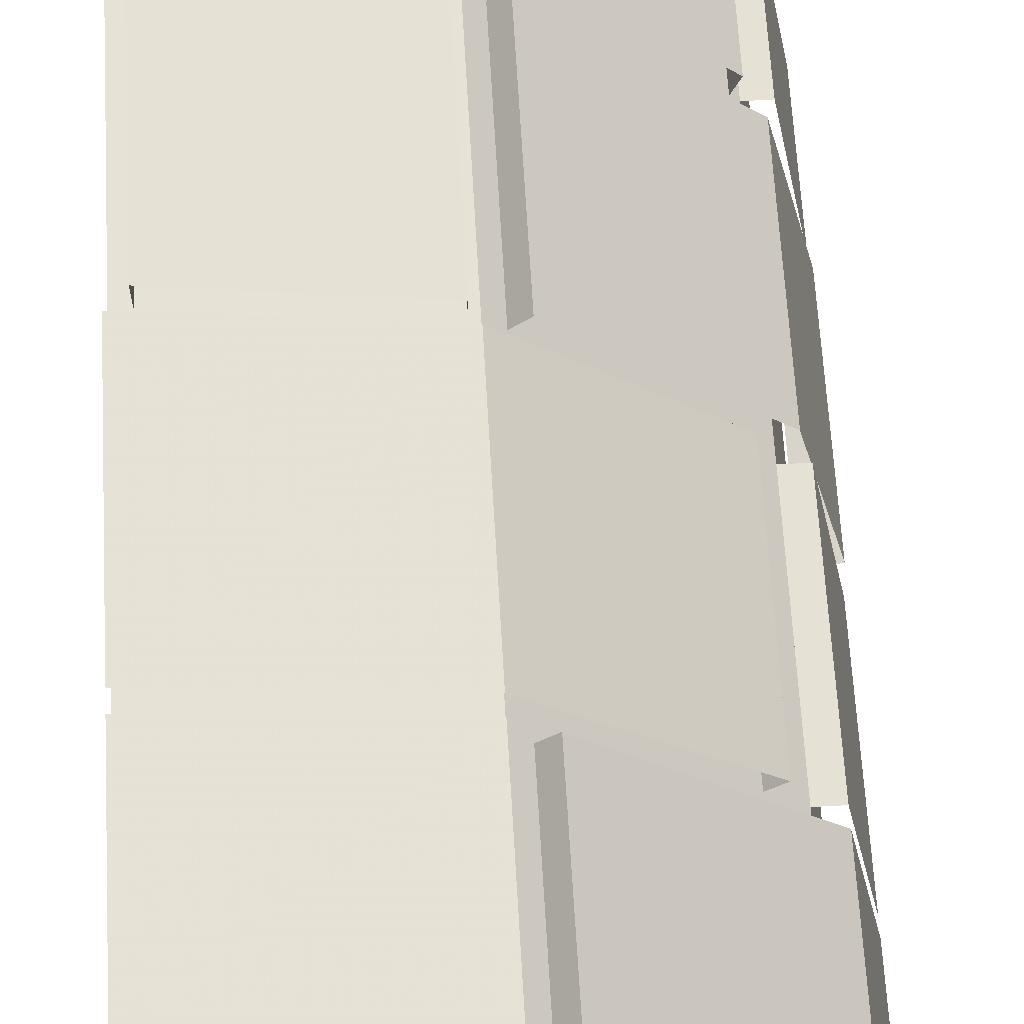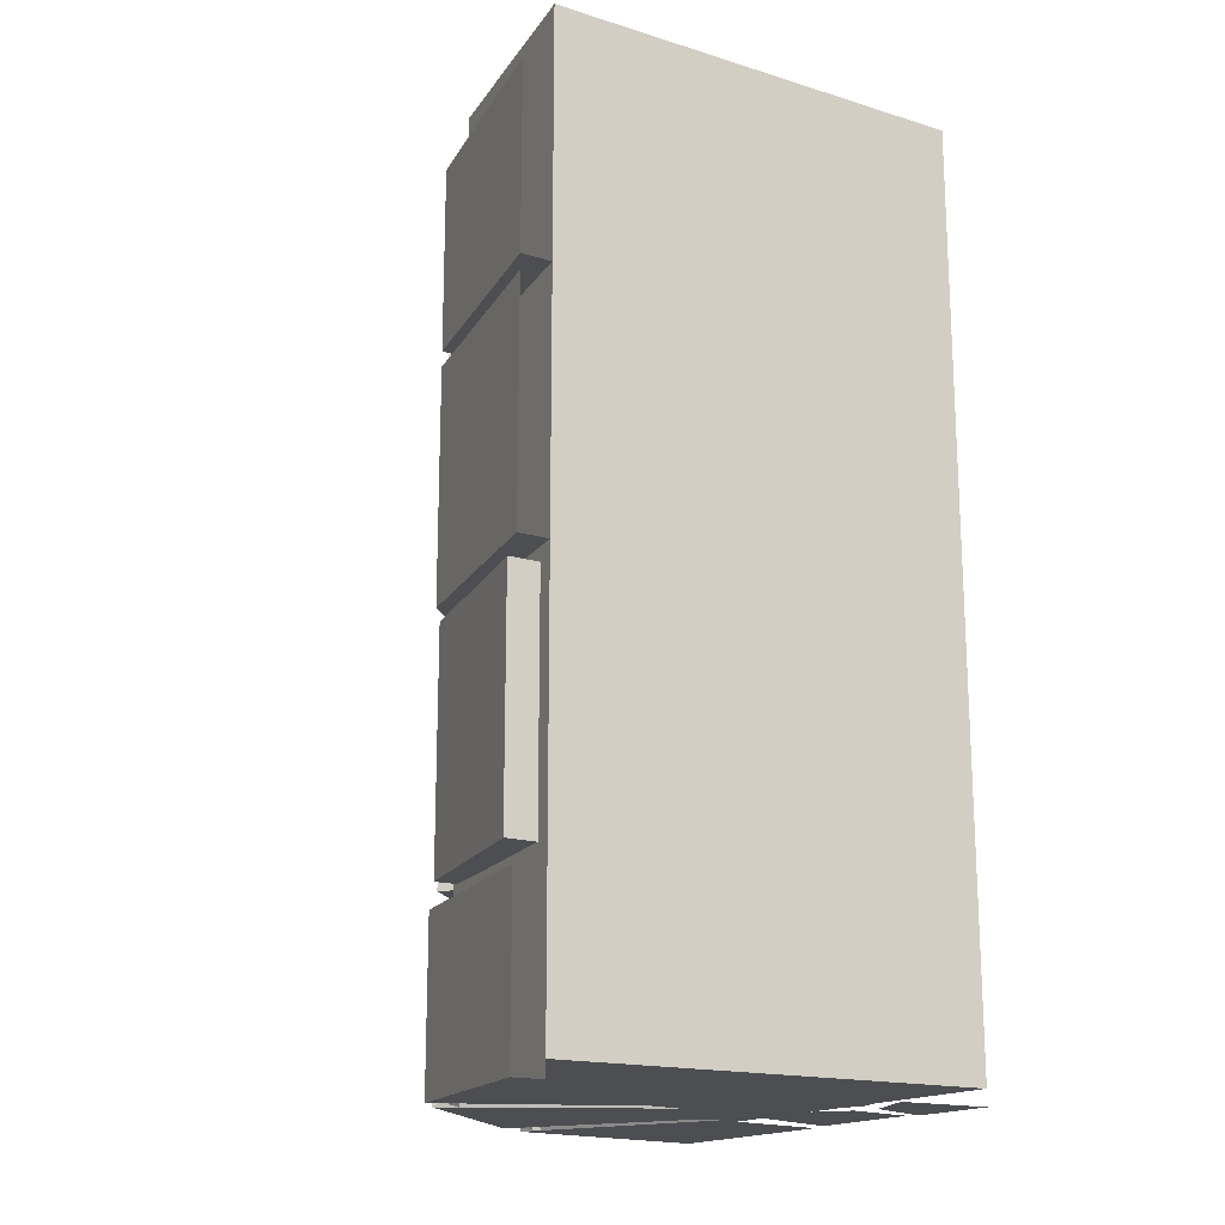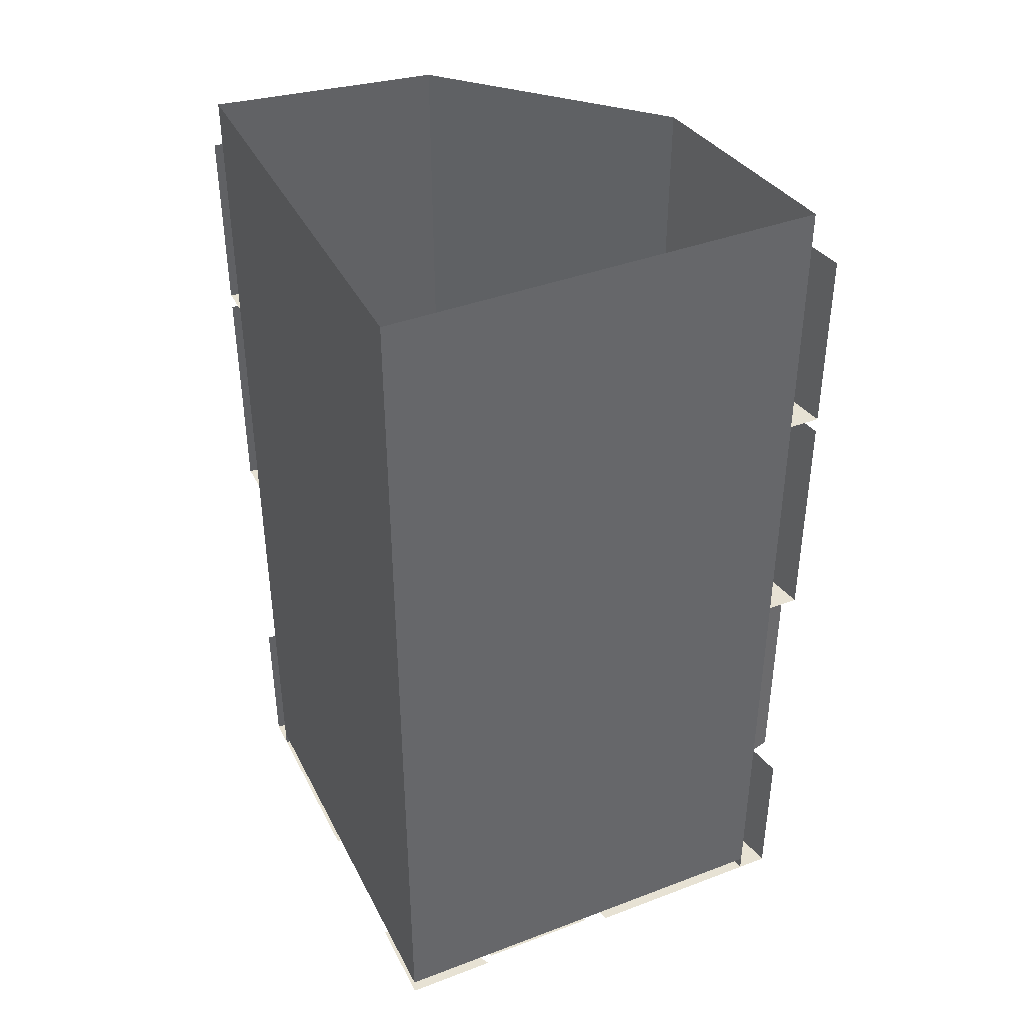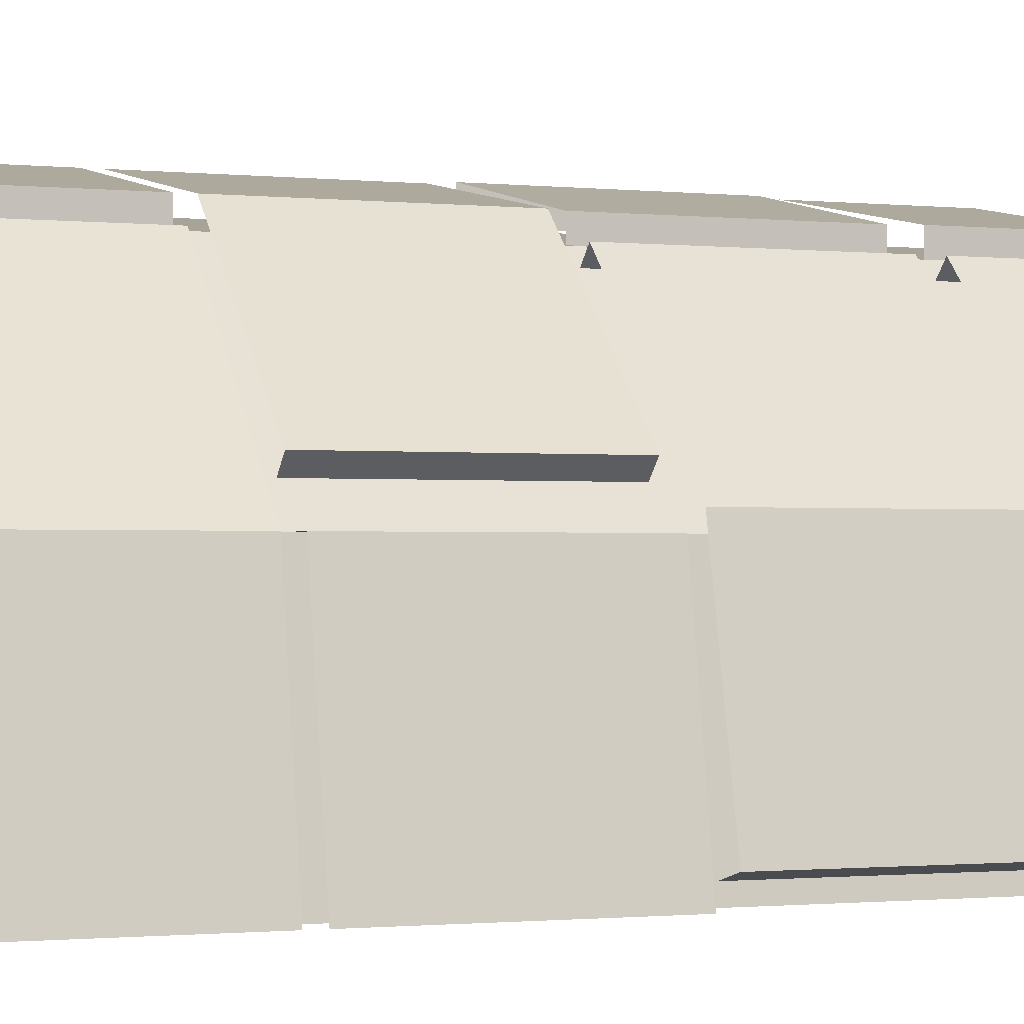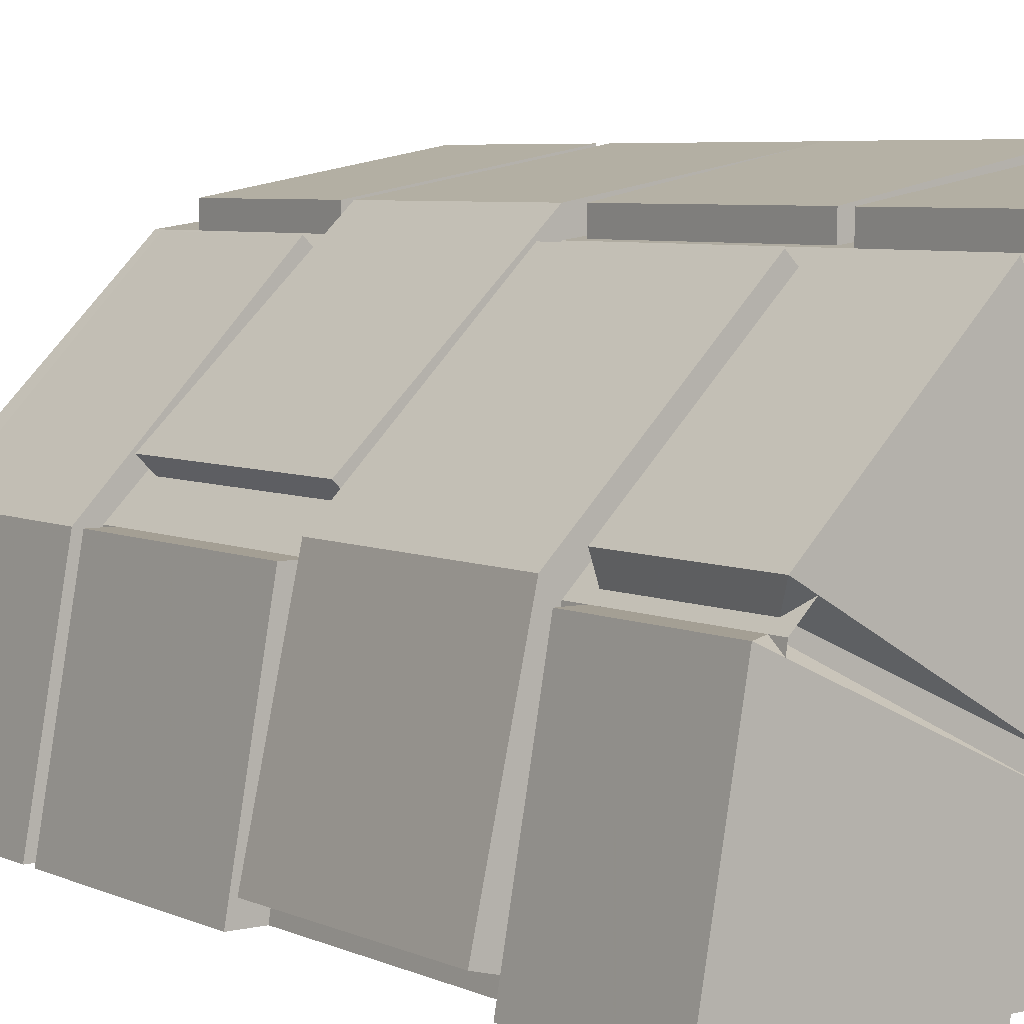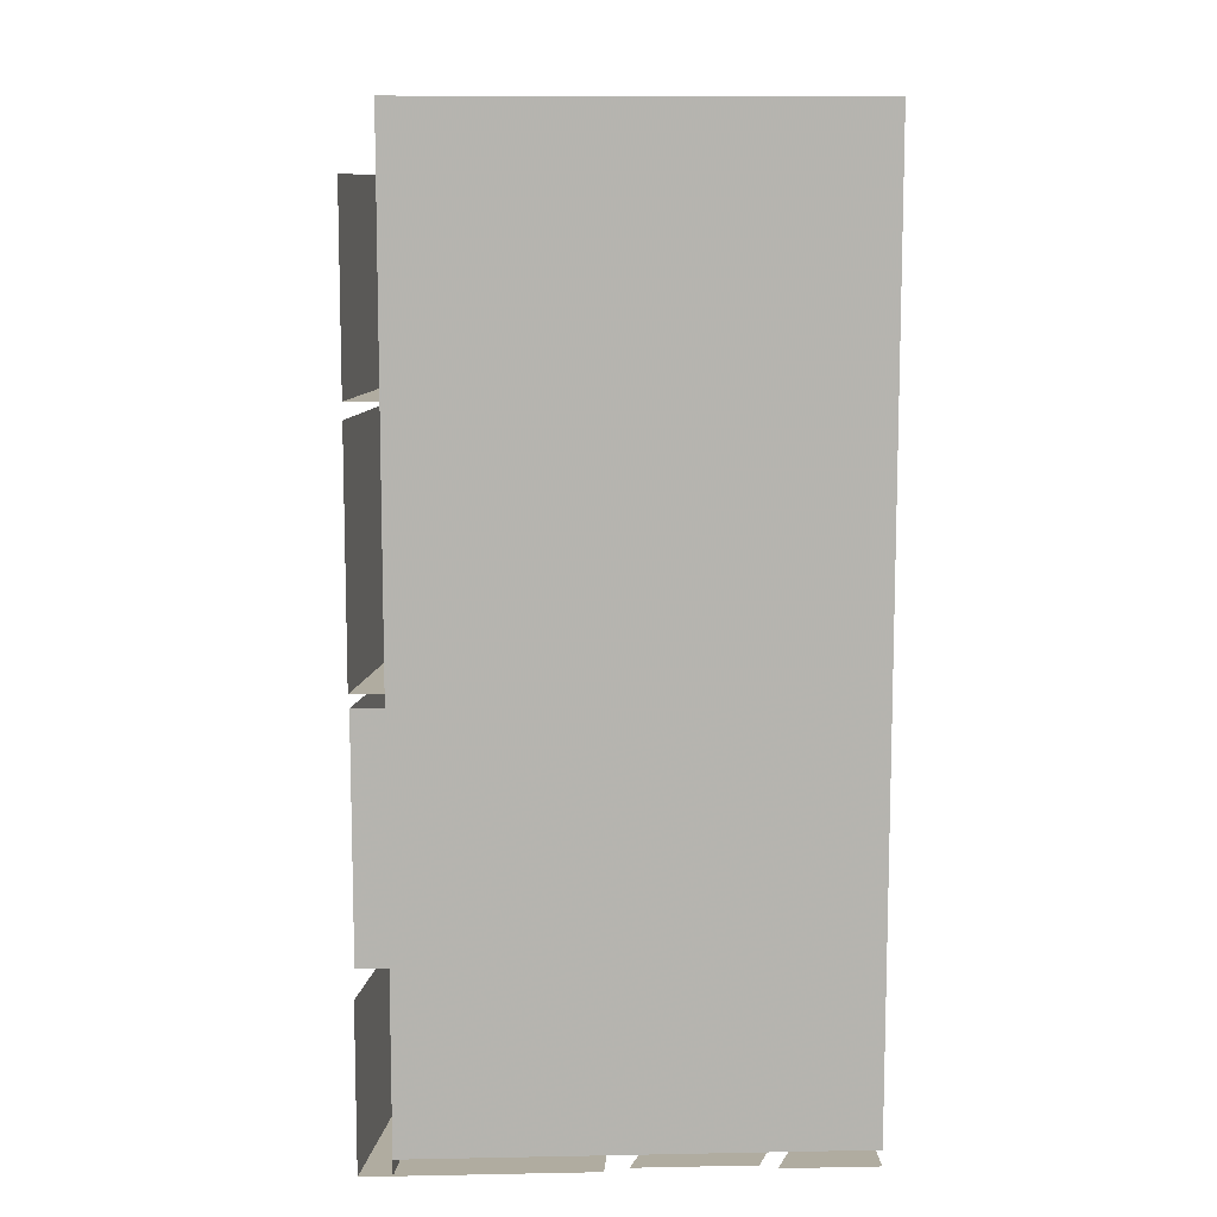
<metadata>
{"format":"obj","ext":"obj","renderer":"f3d","projection":"perspective","resolution":1024,"background":"white","views":[{"elev":64.8,"azim":176.7,"up":"+Z"},{"elev":-17.2,"azim":58.6,"up":"+Y"},{"elev":40.0,"azim":155.0,"up":"+Y"},{"elev":-1.1,"azim":-112.1,"up":"+Z"},{"elev":5.6,"azim":-36.1,"up":"+Z"},{"elev":10.0,"azim":87.2,"up":"+Y"}]}
</metadata>
<code>
o wall/6564/diagonal
v -48 0 -64
v 64 0 -64
v 64 -236 -64
v -48 -236 -64
v 64 -236 48
v -40 -236 -8
v 8 -236 40
v 64 0 48
v -40 -240 -8
v -40 0 -8
v -48 -240 -64
v 64 -240 48
v 8 0 40
v 8 -240 40
v -56 -240 -64
v -46 -240 -8
v -46 -198 -8
v -56 -198 -64
v 0 -240 -64
v 6 -240 -32
v -40 -198 -8
v 8 -240 46
v 64 -240 56
v 64 -198 56
v 8 -198 46
v 30 -240 -4
v 64 -240 0
v -40 -240 0
v 0 -240 40
v 0 -198 40
v -40 -198 0
v -38 -236 -6
v 8 -240 -28
v 26 -240 -8
v 4 -236 36
v 4 -198 36
v 62 -240 -6
v 28 -240 -18
v 50 -240 -40
v 62 -240 -36
v 38 -240 -62
v 42 -240 -44
v 20 -240 -26
v 6 -240 -62
v 64 -240 -64
v 64 -240 -40
v 48 -240 -46
v 40 -240 -64
v 0 -64 40
v 4 -64 36
v 4 -16 36
v 0 -16 40
v -46 -64 -8
v -40 -64 -8
v -56 -64 -64
v -48 -64 -64
v 8 -198 40
v -38 -198 -6
v 60 -132 48
v 60 -132 56
v 60 -192 56
v 60 -192 48
v 10 -192 46
v 10 -192 40
v 10 -132 46
v 10 -132 40
v 8 -64 46
v 64 -64 56
v 64 -16 56
v 8 -16 46
v 8 -64 40
v 64 -64 48
v -46 -16 -8
v -56 -16 -64
v 8 -16 40
v -56 -128 -64
v -46 -128 -8
v -46 -68 -8
v -56 -68 -64
v -48 -128 -64
v -40 -128 -8
v -40 -68 -8
v -36 -128 4
v 8 -128 46
v 8 -68 46
v -36 -68 4
v -32 -128 0
v 8 -128 40
v 64 -128 48
v 64 -128 56
v 64 -68 56
v -32 -68 0
v -44 -192 -4
v -38 -192 -6
v 4 -192 36
v 0 -192 40
v 0 -132 40
v -44 -132 -4
v -56 -192 -58
v -48 -192 -60
v -56 -132 -58
v -48 -132 -60
v 4 -132 36
f 1 2 3
f 1 3 4
f 4 3 5
f 4 5 6
f 6 5 7
f 2 8 5
f 2 5 3
f 9 10 1
f 9 1 11
f 12 8 13
f 12 13 14
f 14 13 10
f 14 10 9
f 15 16 17
f 15 17 18
f 15 19 20
f 15 20 16
f 16 20 6
f 16 6 21
f 16 21 17
f 22 23 24
f 22 24 25
f 22 25 7
f 22 7 26
f 22 26 27
f 22 27 23
f 28 29 30
f 28 30 31
f 28 31 32
f 28 32 33
f 28 33 34
f 28 34 29
f 29 34 35
f 29 35 36
f 29 36 30
f 37 38 39
f 37 39 40
f 41 42 43
f 41 43 44
f 45 46 47
f 45 47 48
f 49 50 51
f 49 51 52
f 49 52 53
f 49 53 50
f 50 53 54
f 54 53 55
f 54 55 56
f 25 57 7
f 31 58 32
f 59 60 61
f 59 61 62
f 62 61 63
f 62 63 64
f 64 63 65
f 64 65 66
f 67 68 69
f 67 69 70
f 67 70 71
f 67 71 72
f 67 72 68
f 53 52 73
f 53 73 55
f 55 73 74
f 71 70 75
f 76 77 78
f 76 78 79
f 76 80 81
f 76 81 77
f 77 81 82
f 77 82 78
f 83 84 85
f 83 85 86
f 83 86 87
f 83 87 88
f 83 88 84
f 84 88 89
f 84 89 90
f 84 90 91
f 84 91 85
f 87 86 92
f 63 61 60
f 63 60 65
f 93 94 95
f 93 95 96
f 93 96 97
f 93 97 98
f 93 98 99
f 93 99 94
f 94 99 100
f 100 99 101
f 100 101 102
f 96 95 103
f 96 103 97
f 99 98 101

</code>
